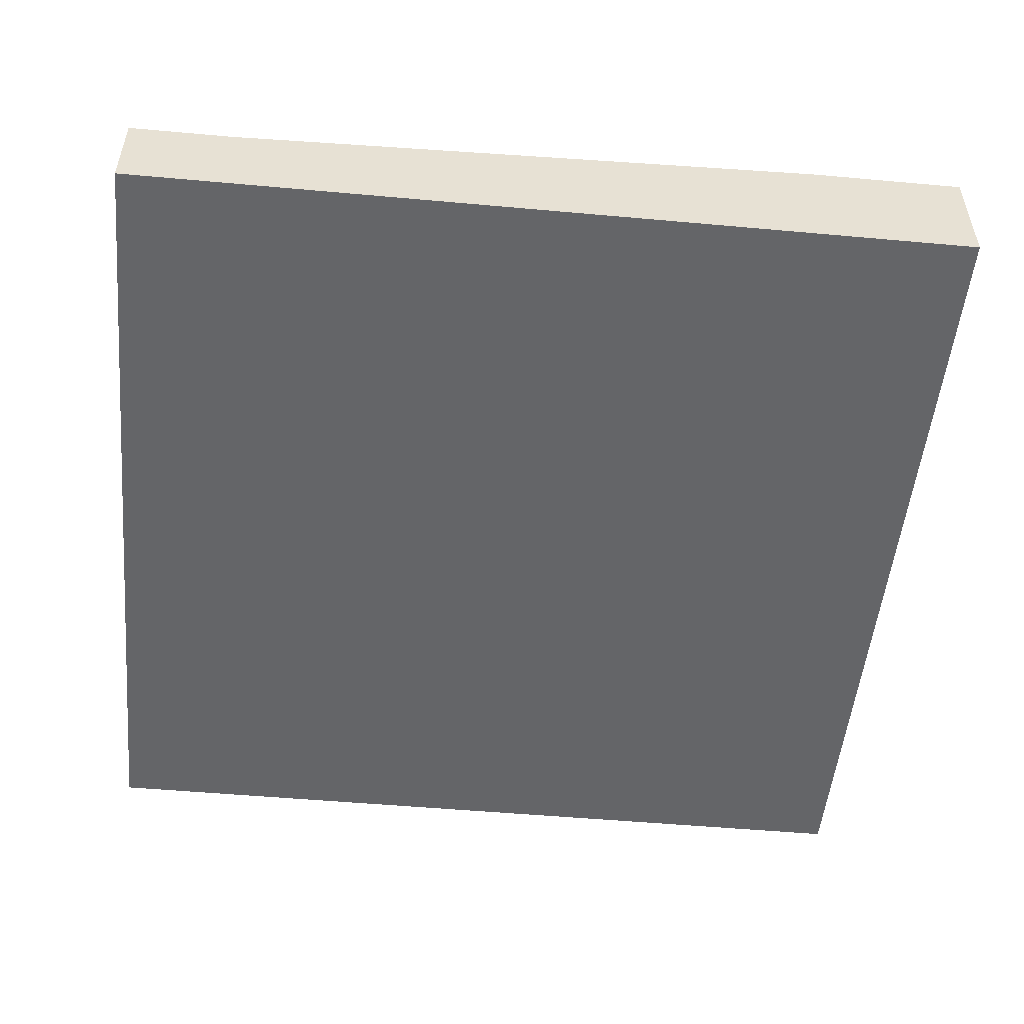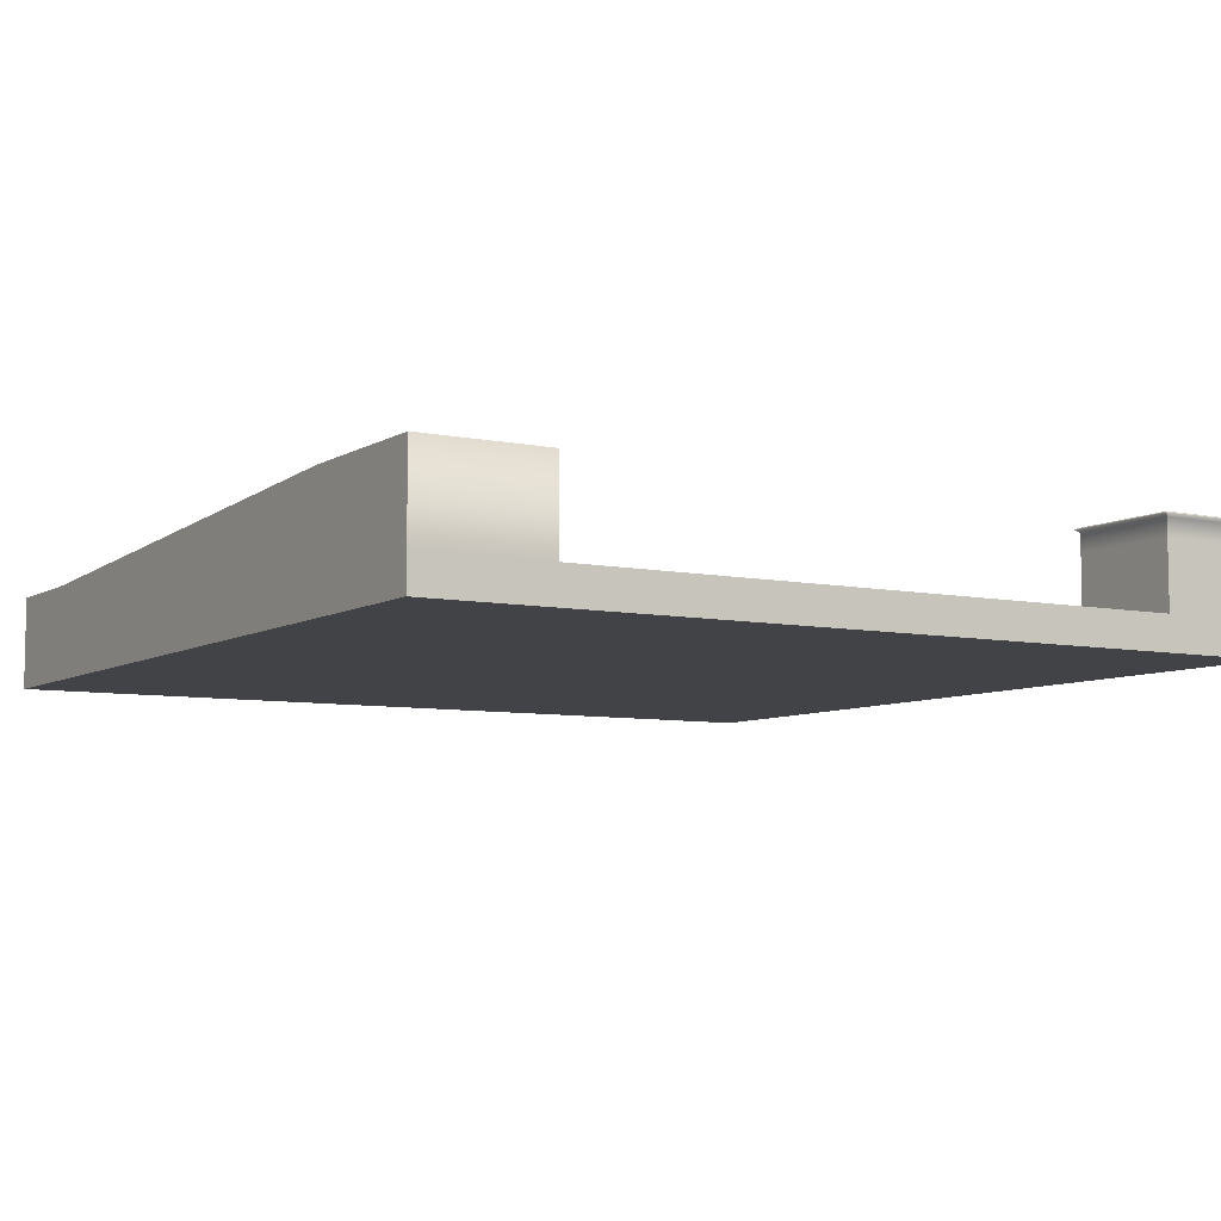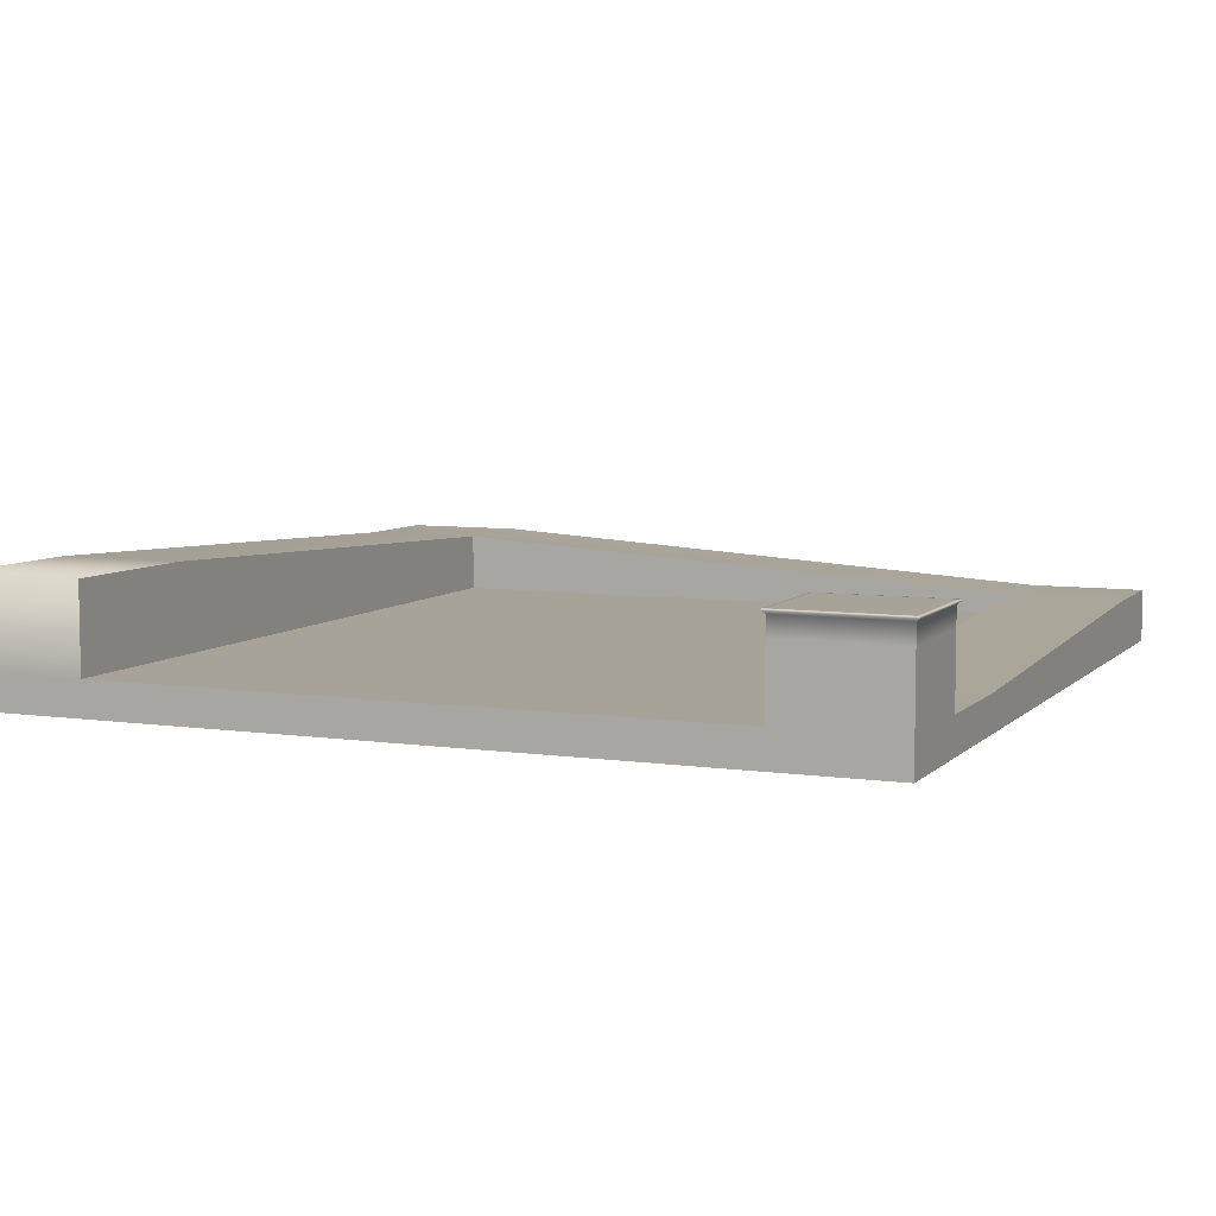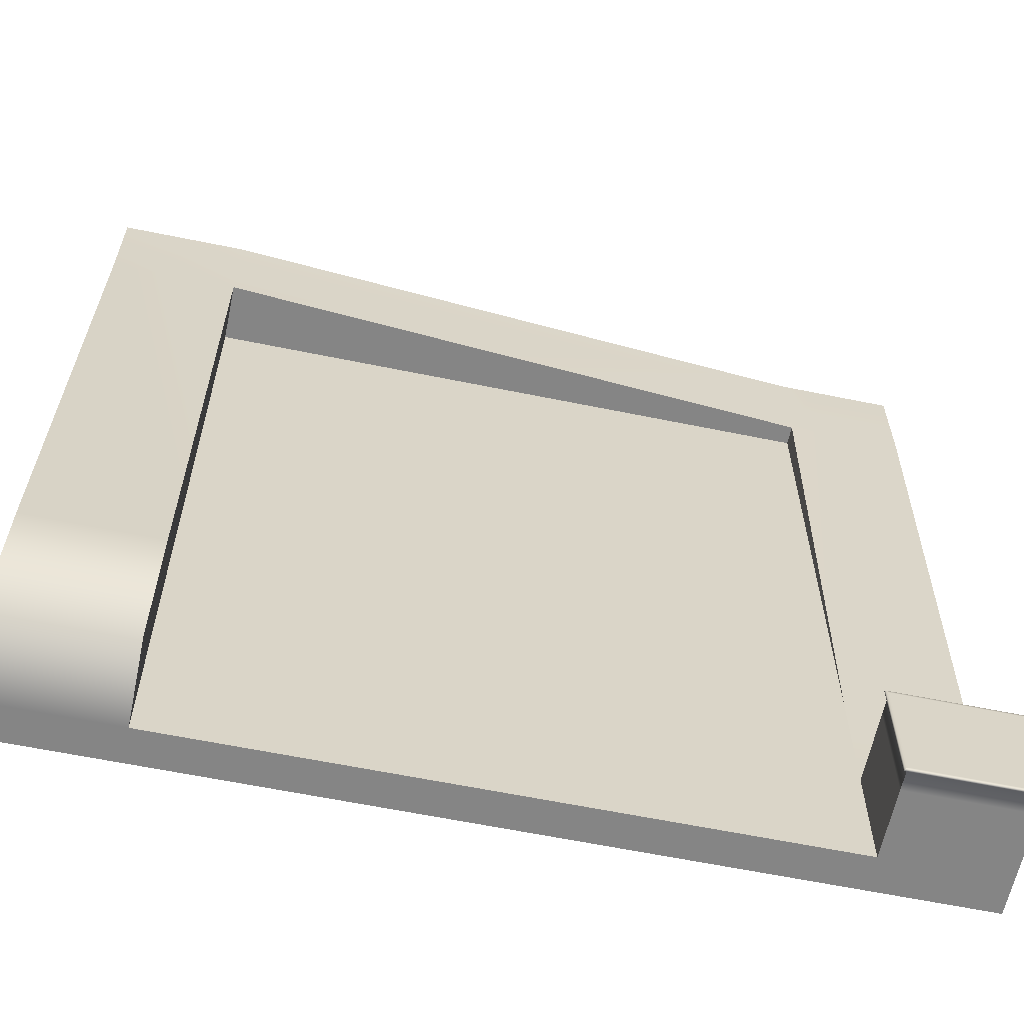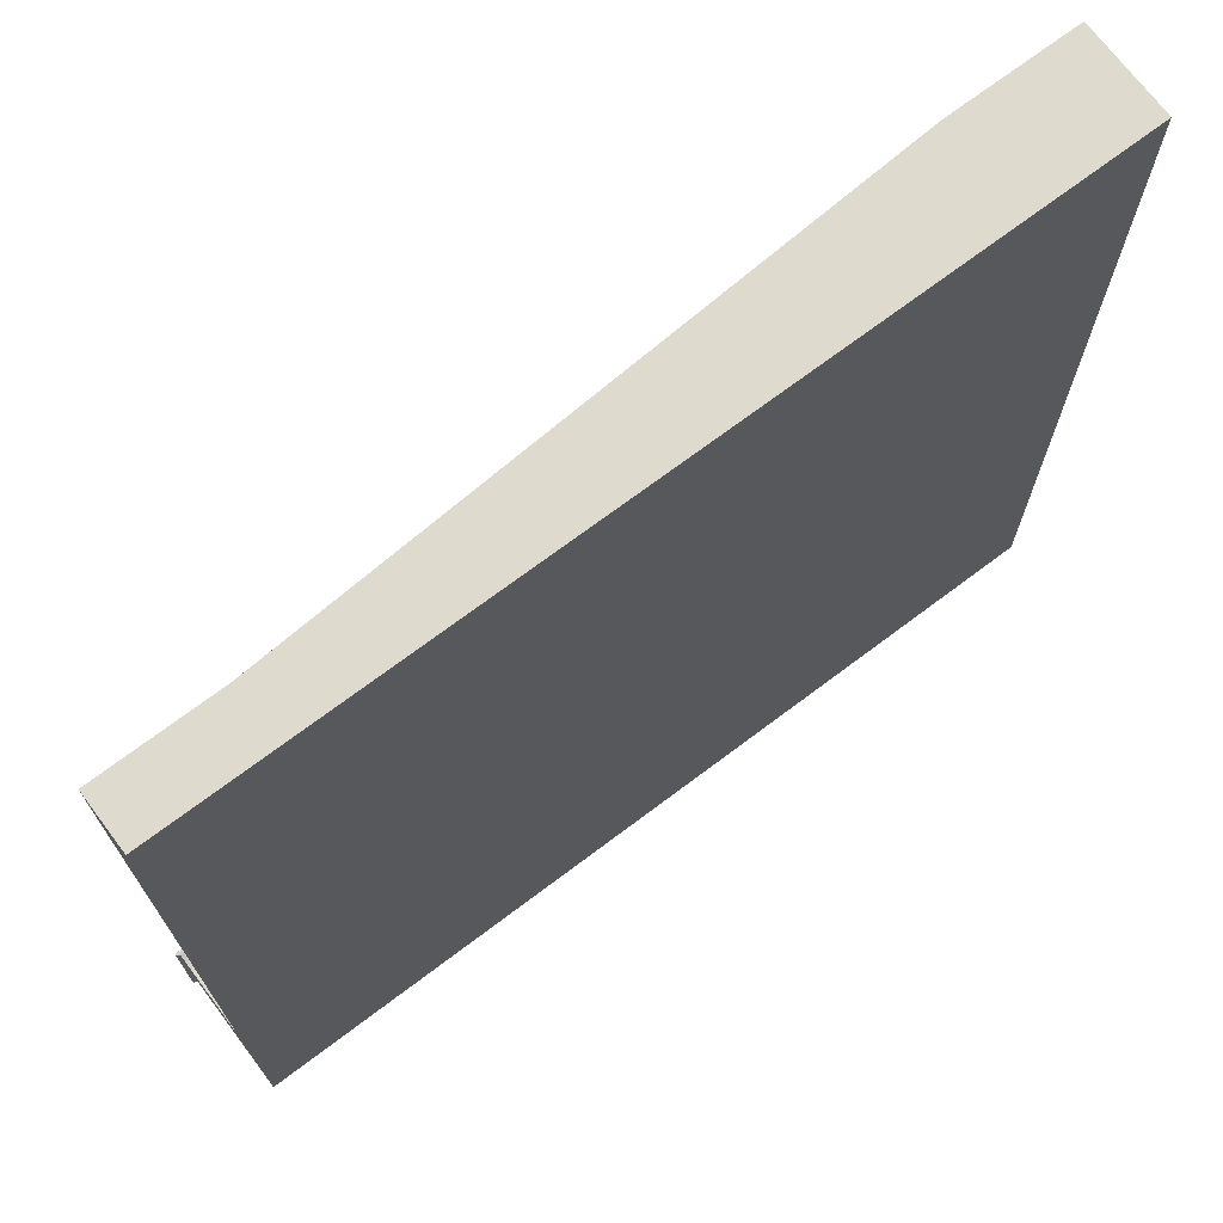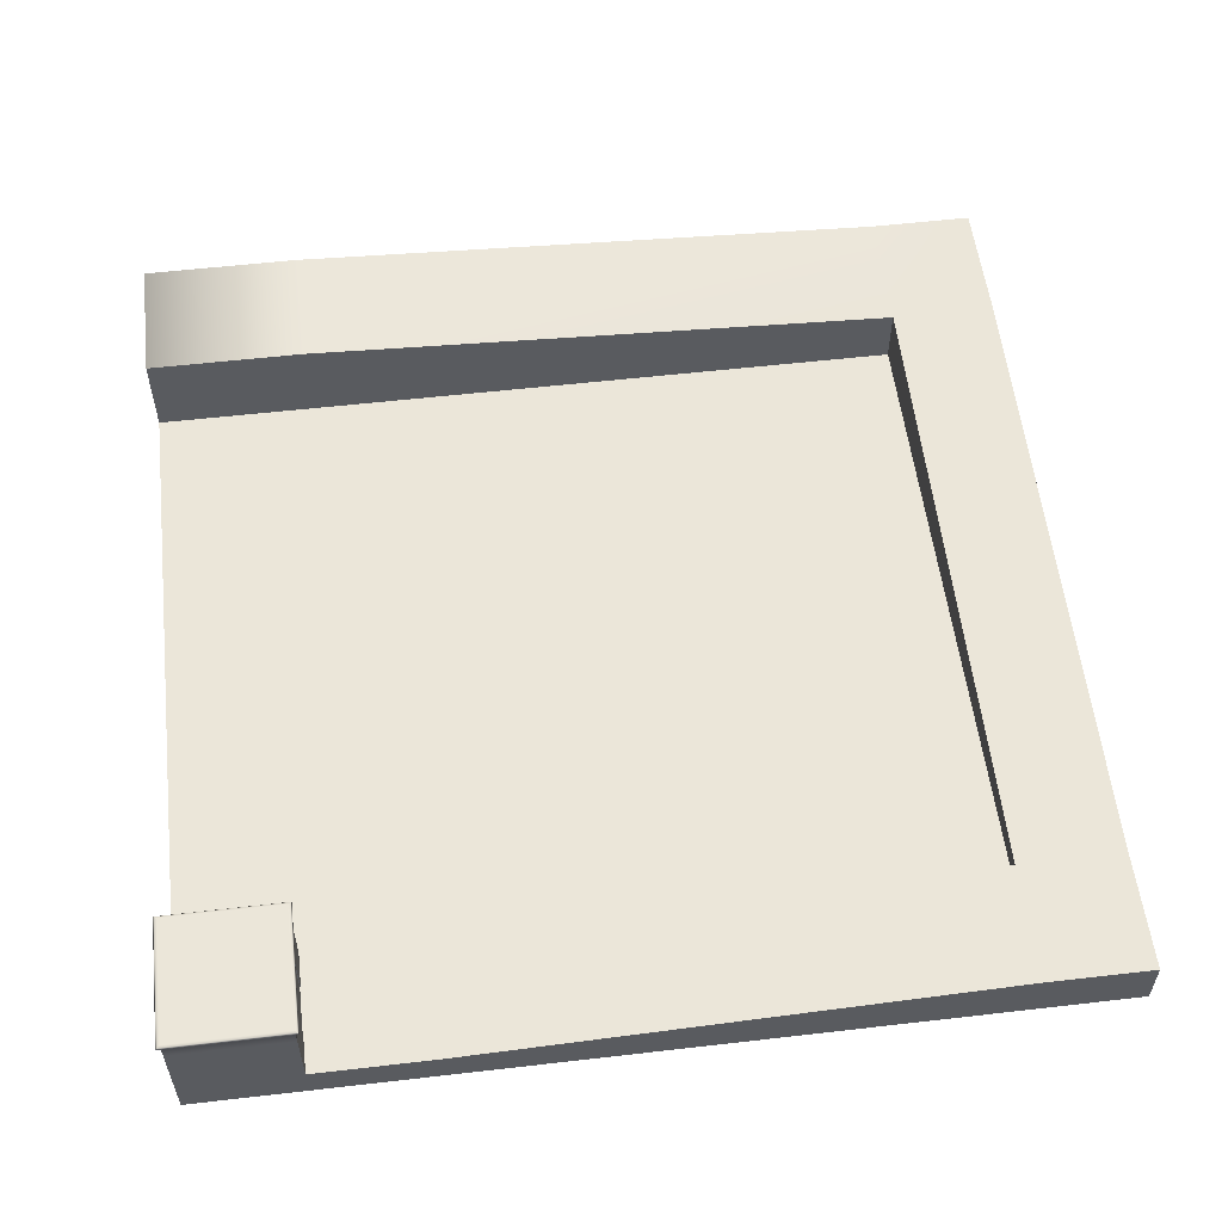
<metadata>
{"format":"obj","ext":"obj","renderer":"f3d","projection":"perspective","resolution":1024,"background":"white","views":[{"elev":-51.5,"azim":84.4,"up":"+Y"},{"elev":-7.0,"azim":148.7,"up":"+Y"},{"elev":6.9,"azim":-156.9,"up":"+Y"},{"elev":-61.8,"azim":168.2,"up":"+Z"},{"elev":71.3,"azim":-37.0,"up":"+Z"},{"elev":55.8,"azim":-96.9,"up":"+Y"}]}
</metadata>
<code>
g default
v -46.26 899.6 -131.3
v -21.26 899.6 -131.3
v -46.26 901.2 -131.3
v -21.26 902.3 -131.3
v -46.26 900.6 -156.3
v -21.26 900.6 -156.3
v -46.26 899.6 -156.3
v -21.26 899.6 -156.3
v -42.86 901.2 -131.3
v -42.86 900.6 -156.3
v -42.86 899.6 -156.3
v -42.86 899.6 -131.3
v -46.26 900.6 -153.1
v -46.26 899.6 -153.1
v -42.86 899.6 -153.1
v -21.26 899.6 -153.1
v -21.26 903.1 -156.3
v -42.86 900.6 -153.1
v -46.26 901.2 -134.3
v -46.26 899.6 -134.3
v -42.86 899.6 -134.3
v -21.26 899.6 -134.3
v -21.26 902.3 -134.3
v -42.86 901.2 -134.3
v -24.94 902.3 -131.3
v -24.94 902.3 -134.3
v -24.94 903.1 -156.3
v -24.94 900.6 -156.3
v -24.94 899.6 -156.3
v -24.94 899.6 -153.1
v -24.94 899.6 -134.3
v -24.94 899.6 -131.3
v -42.86 903.2 -153.1
v -46.26 903.2 -153.1
v -42.86 903.2 -156.3
v -46.26 903.2 -156.3
v -24.94 900.6 -153.1
v -42.86 900.6 -153.1
v -24.94 900.6 -156.3
v -42.86 900.6 -156.3
v -24.94 900.6 -134.3
v -42.86 900.6 -134.3
v -46.26 900.6 -149.7
v -46.26 899.6 -149.7
v -42.86 899.6 -149.7
v -24.94 899.6 -149.7
v -21.26 899.6 -149.7
v -21.26 903.1 -151.8
v -24.94 903.1 -151.8
v -24.94 900.6 -149.7
v -42.86 900.6 -149.7
v -42.86 900.6 -149.7
v -42.79 903.2 -153
v -46.34 903.2 -153
v -46.34 903.2 -156.4
v -42.79 903.2 -156.4
v -42.76 903.2 -153
v -46.37 903.2 -153
v -46.37 903.2 -156.4
v -42.76 903.2 -156.4
v -42.86 903.1 -153.1
v -46.26 903.1 -153.1
v -46.26 903.1 -156.3
v -42.86 903.1 -156.3
v -42.86 902.6 -153.1
v -46.26 902.6 -153.1
v -46.26 902.6 -156.3
v -42.86 902.6 -156.3
v -45.16 900.6 -153.1
v -45.16 900.6 -149.7
v -45.16 901.2 -134.3
v -45.16 901.2 -131.3
v -45.16 899.6 -131.3
v -45.16 899.6 -134.3
v -45.16 899.6 -149.7
v -45.16 899.6 -153.1
v -45.16 899.6 -156.3
v -45.16 900.6 -156.3
v -45.16 902.6 -156.3
v -45.16 903.1 -156.3
v -45.2 903.2 -156.4
v -45.18 903.2 -156.4
v -45.16 903.2 -156.3
v -45.16 903.2 -153.1
v -45.18 903.2 -153
v -45.2 903.2 -153
v -45.16 903.1 -153.1
v -45.16 902.6 -153.1
v -43.85 900.6 -153.1
v -43.85 900.6 -149.7
v -43.85 901.2 -134.3
v -43.85 901.2 -131.3
v -43.85 899.6 -131.3
v -43.85 899.6 -134.3
v -43.85 899.6 -149.7
v -43.85 899.6 -153.1
v -43.85 899.6 -156.3
v -43.85 900.6 -156.3
v -43.85 902.6 -156.3
v -43.85 903.1 -156.3
v -43.81 903.2 -156.4
v -43.82 903.2 -156.4
v -43.85 903.2 -156.3
v -43.85 903.2 -153.1
v -43.82 903.2 -153
v -43.81 903.2 -153
v -43.85 903.1 -153.1
v -43.85 902.6 -153.1
v -45.16 902.6 -153.1
v -45.16 900.6 -153.1
v -43.85 900.6 -153.1
v -43.85 902.6 -153.1
v -45.13 902.5 -153.1
v -45.13 900.6 -153.1
v -43.88 900.6 -153.1
v -43.88 902.5 -153.1
g pCube28
f 93 12 9 92
f 92 9 24 91
f 98 10 11 97
f 94 21 12 93
f 2 22 23 4
f 20 1 3 19
f 9 25 26 24
f 11 10 28 29
f 12 21 31 32
f 9 12 32 25
f 7 14 13 5
f 97 11 15 96
f 30 15 11 29
f 17 16 8 6
f 38 37 39 40
f 104 33 35 103
f 44 20 19 43
f 95 45 21 94
f 31 21 45 46
f 23 22 47 48
f 42 41 50 51
f 91 24 52 90
f 25 4 23 26
f 49 26 23 48
f 28 27 17 6
f 29 28 6 8
f 16 30 29 8
f 22 31 46 47
f 32 31 22 2
f 25 32 2 4
f 108 89 18 65
f 18 10 68 65
f 10 98 99 68
f 5 13 66 67
f 27 28 39 37
f 28 10 40 39
f 10 18 38 40
f 24 26 41 42
f 26 49 50 41
f 52 24 42 51
f 14 44 43 13
f 96 15 45 95
f 46 45 15 30
f 47 46 30 16
f 48 47 16 17
f 27 49 48 17
f 50 49 27 37
f 51 50 37 38
f 18 52 51 38
f 90 52 18 89
f 105 53 33 104
f 55 54 34 36
f 56 102 103 35
f 53 56 35 33
f 106 57 53 105
f 59 58 54 55
f 60 101 102 56
f 57 60 56 53
f 107 61 57 106
f 63 62 58 59
f 64 100 101 60
f 61 64 60 57
f 108 65 61 107
f 67 66 62 63
f 68 99 100 64
f 65 68 64 61
f 43 70 69 13
f 19 71 70 43
f 3 72 71 19
f 1 73 72 3
f 20 74 73 1
f 44 75 74 20
f 14 76 75 44
f 7 77 76 14
f 5 78 77 7
f 79 78 5 67
f 80 79 67 63
f 81 80 63 59
f 82 81 59 55
f 83 82 55 36
f 34 84 83 36
f 54 85 84 34
f 58 86 85 54
f 62 87 86 58
f 66 88 87 62
f 13 69 88 66
f 70 90 89 69
f 71 91 90 70
f 72 92 91 71
f 73 93 92 72
f 74 94 93 73
f 75 95 94 74
f 76 96 95 75
f 77 97 96 76
f 78 98 97 77
f 99 98 78 79
f 100 99 79 80
f 101 100 80 81
f 102 101 81 82
f 103 102 82 83
f 84 104 103 83
f 85 105 104 84
f 86 106 105 85
f 87 107 106 86
f 88 108 107 87
f 113 114 115 116
f 88 69 110 109
f 69 89 111 110
f 89 108 112 111
f 108 88 109 112
f 109 110 114 113
f 110 111 115 114
f 111 112 116 115
f 112 109 113 116

</code>
